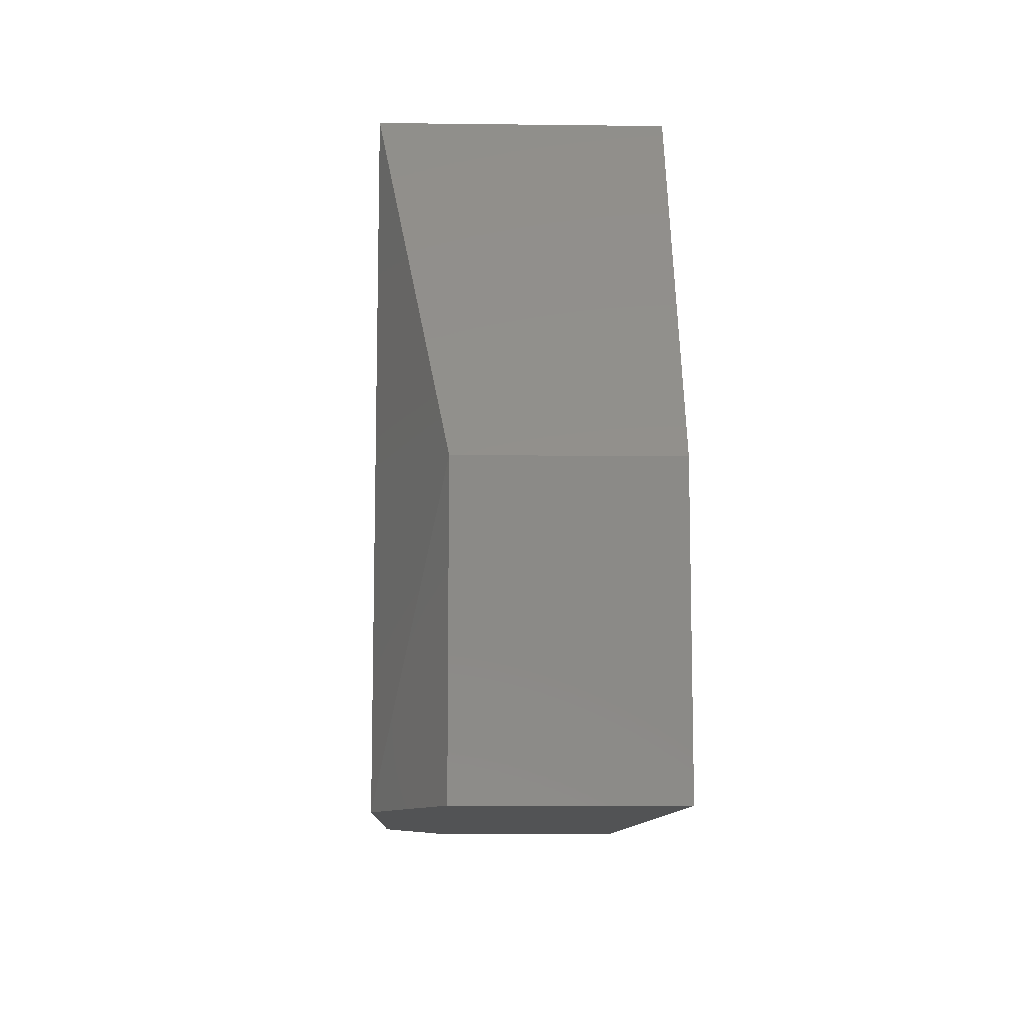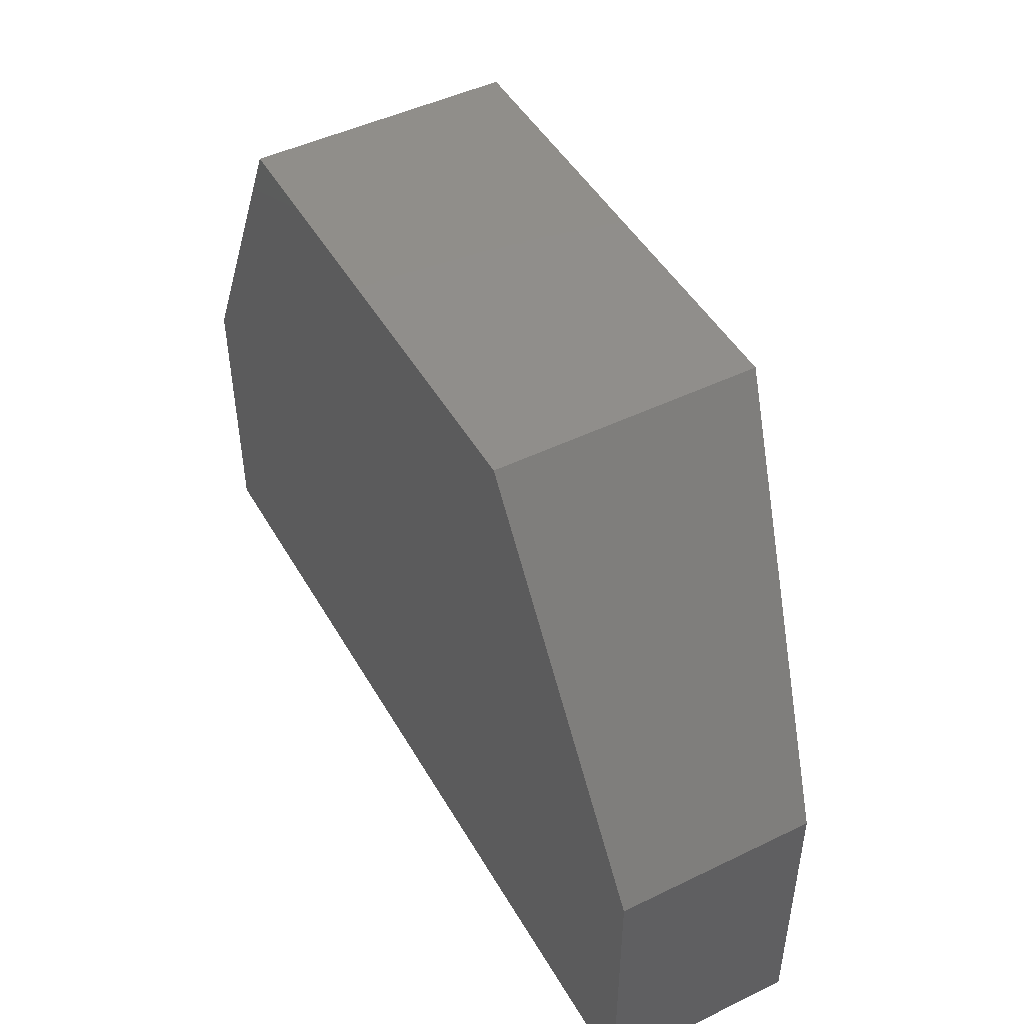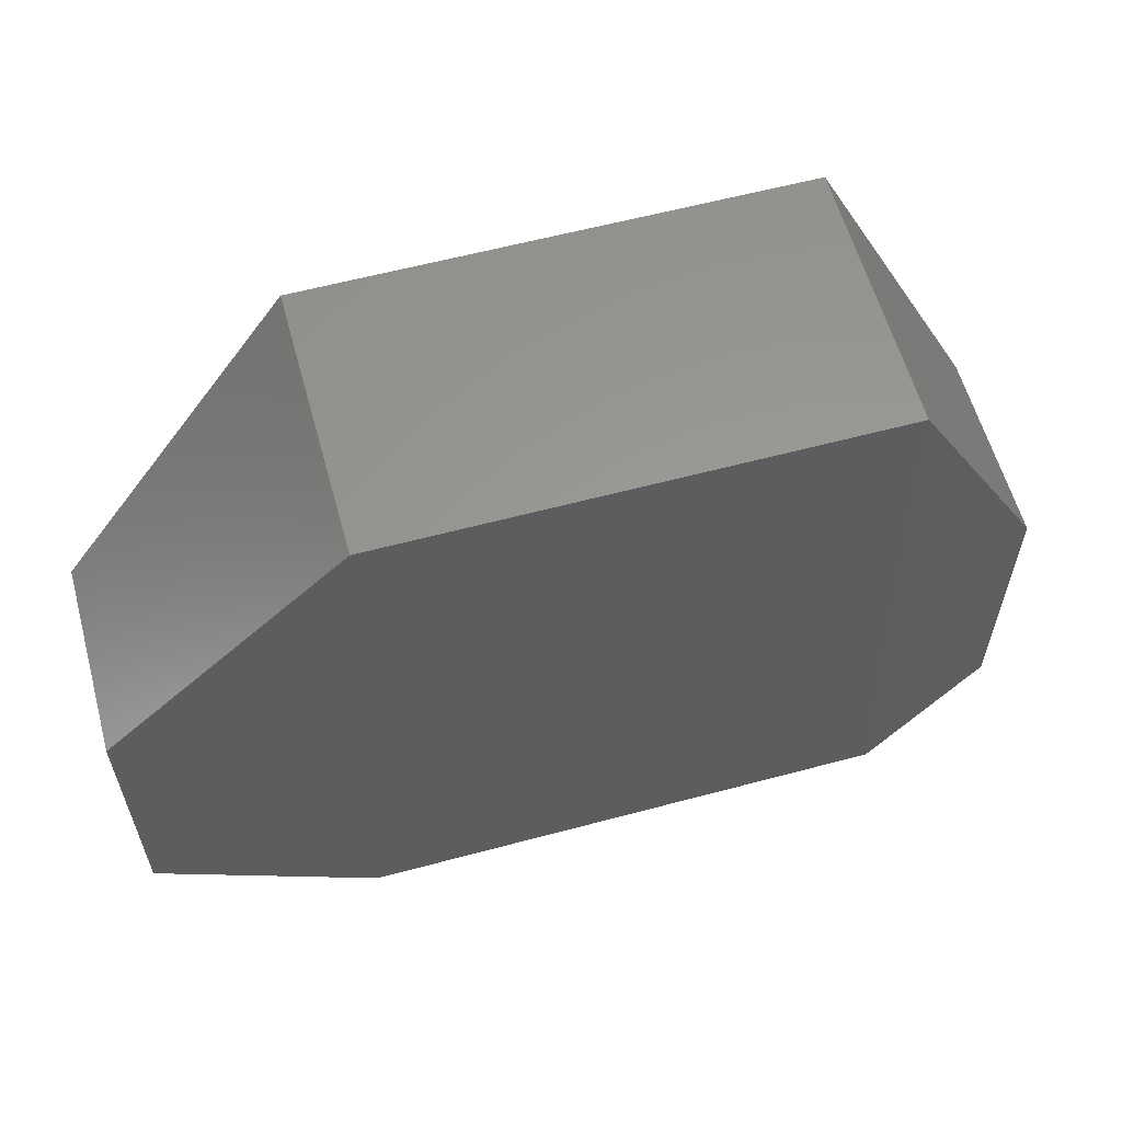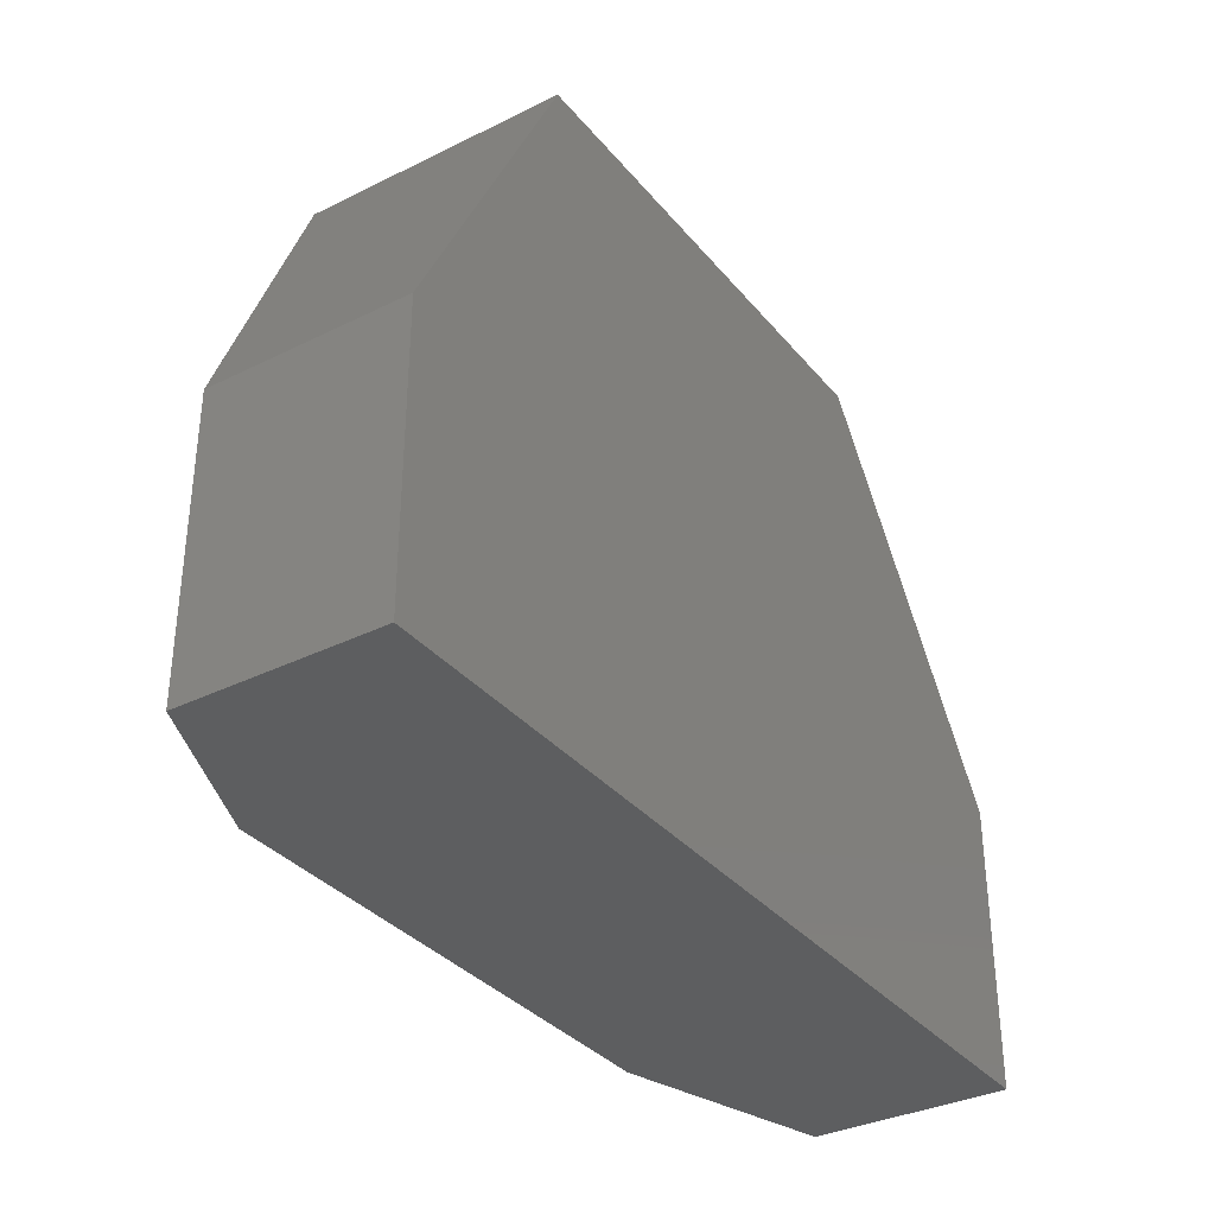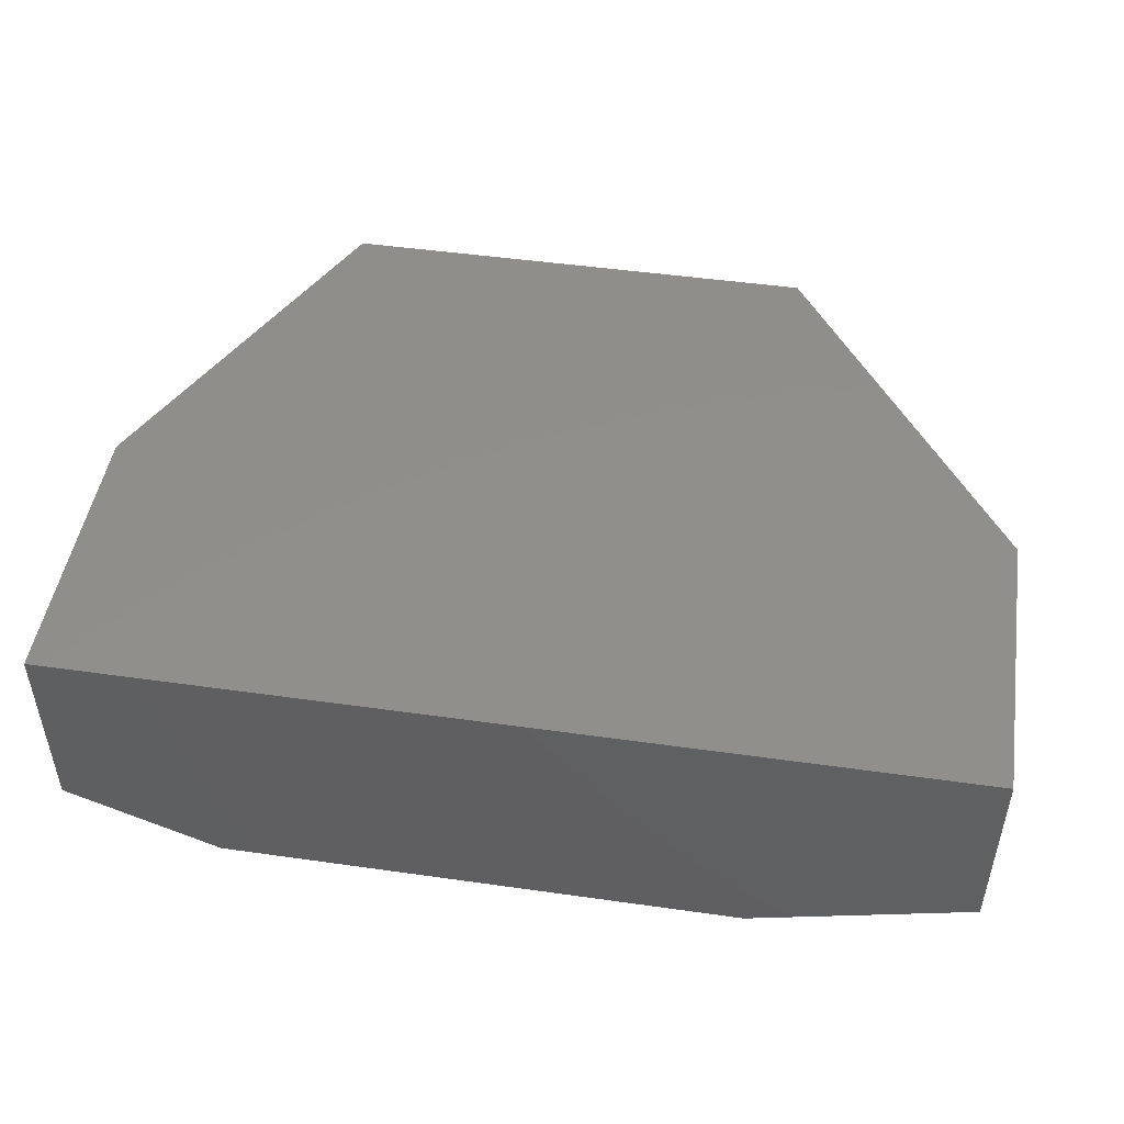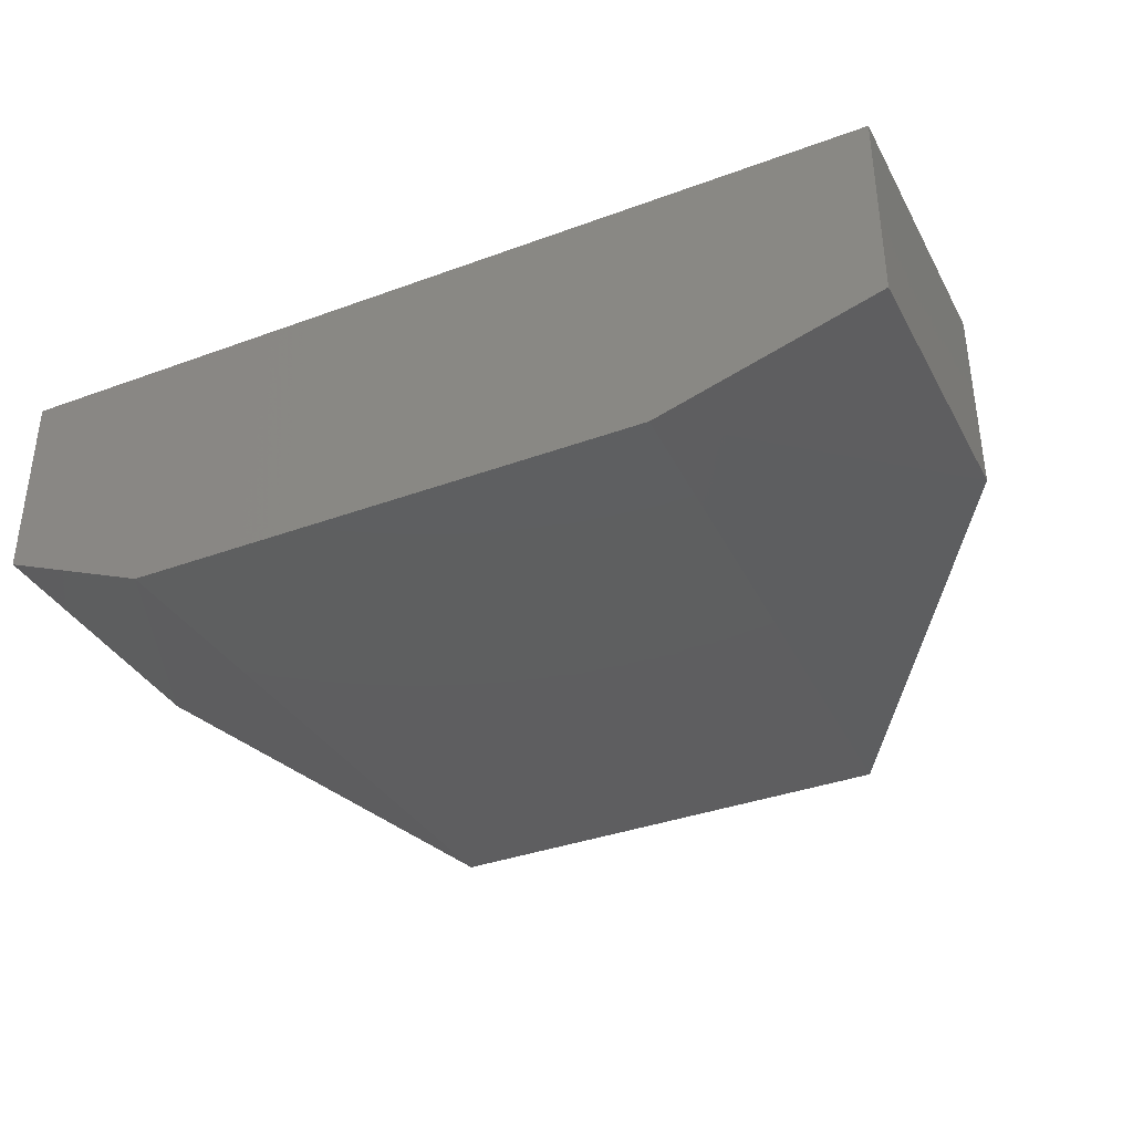
<metadata>
{"format":"stl","ext":"stl","renderer":"f3d","projection":"perspective","resolution":1024,"background":"white","views":[{"elev":-10.1,"azim":88.2,"up":"+Z"},{"elev":47.3,"azim":-118.7,"up":"+Z"},{"elev":59.5,"azim":-15.4,"up":"+Z"},{"elev":-34.4,"azim":123.6,"up":"+Z"},{"elev":48.1,"azim":-171.0,"up":"+Y"},{"elev":-36.4,"azim":-154.4,"up":"+Y"}]}
</metadata>
<code>
# stl→obj: 14 verts, 24 faces
v 120.6 61.9 192.1
v 131.8 81.19 192.1
v 131.8 66.72 192.1
v 65.92 81.19 192.1
v 119 81.19 238.7
v 65.92 66.72 192.1
v 83.61 61.9 238.7
v 83.61 81.19 238.7
v 131.8 66.72 213
v 119 61.9 238.7
v 65.92 81.19 213
v 82 61.9 192.1
v 65.92 66.72 213
v 131.8 81.19 213
f 1 2 3
f 4 5 2
f 6 4 2
f 6 2 1
f 7 5 8
f 5 4 8
f 9 5 10
f 5 7 10
f 1 9 10
f 7 1 10
f 4 6 11
f 8 4 11
f 7 8 11
f 6 1 12
f 1 7 12
f 11 6 13
f 7 11 13
f 6 12 13
f 12 7 13
f 5 9 14
f 2 5 14
f 9 2 14
f 2 9 3
f 9 1 3

</code>
